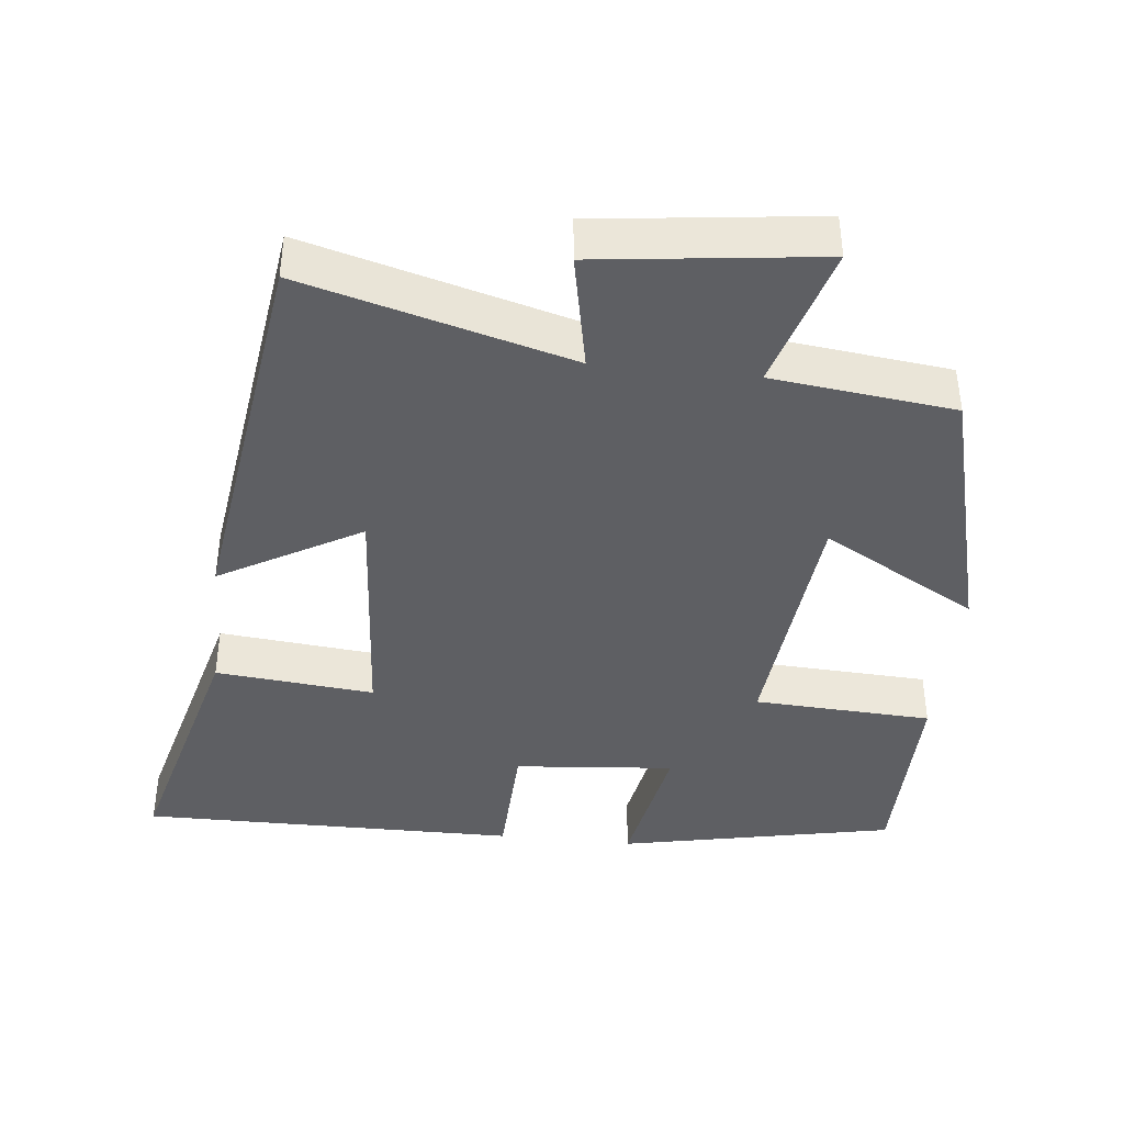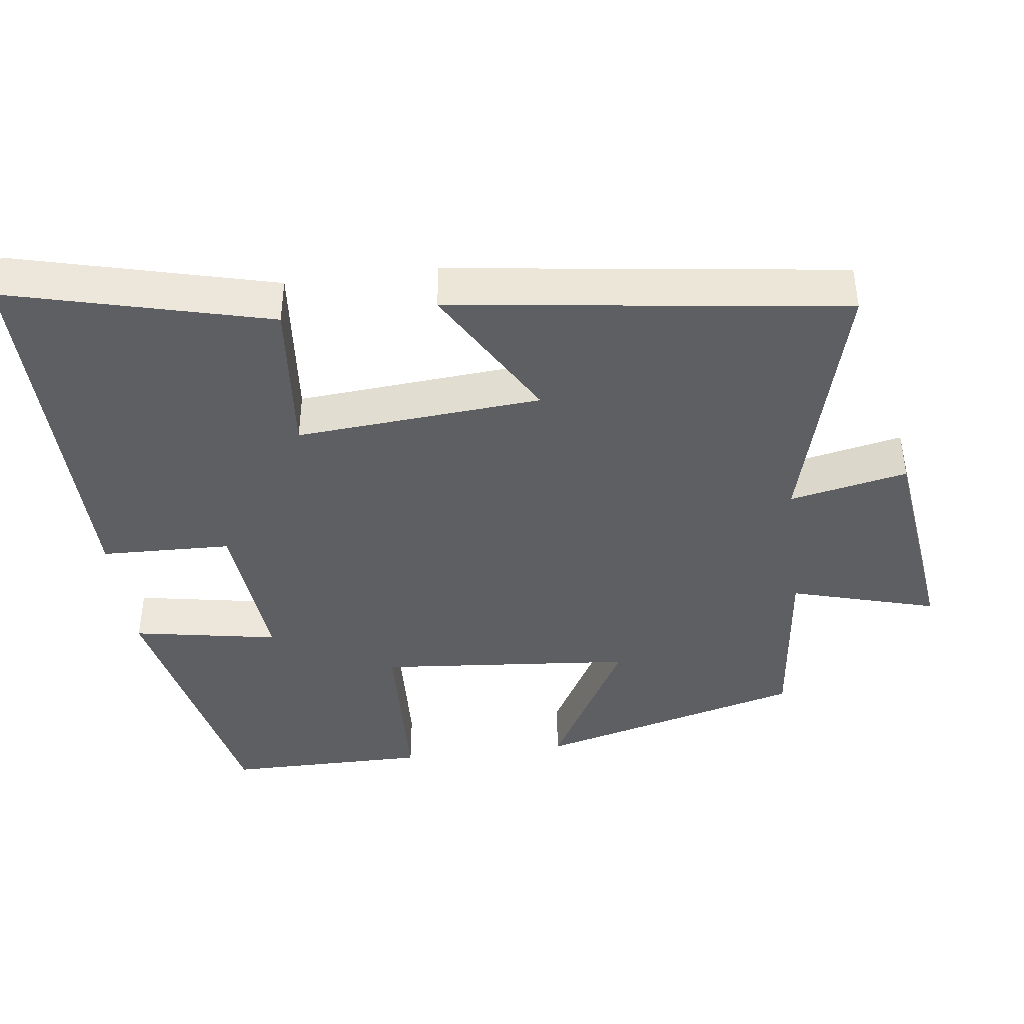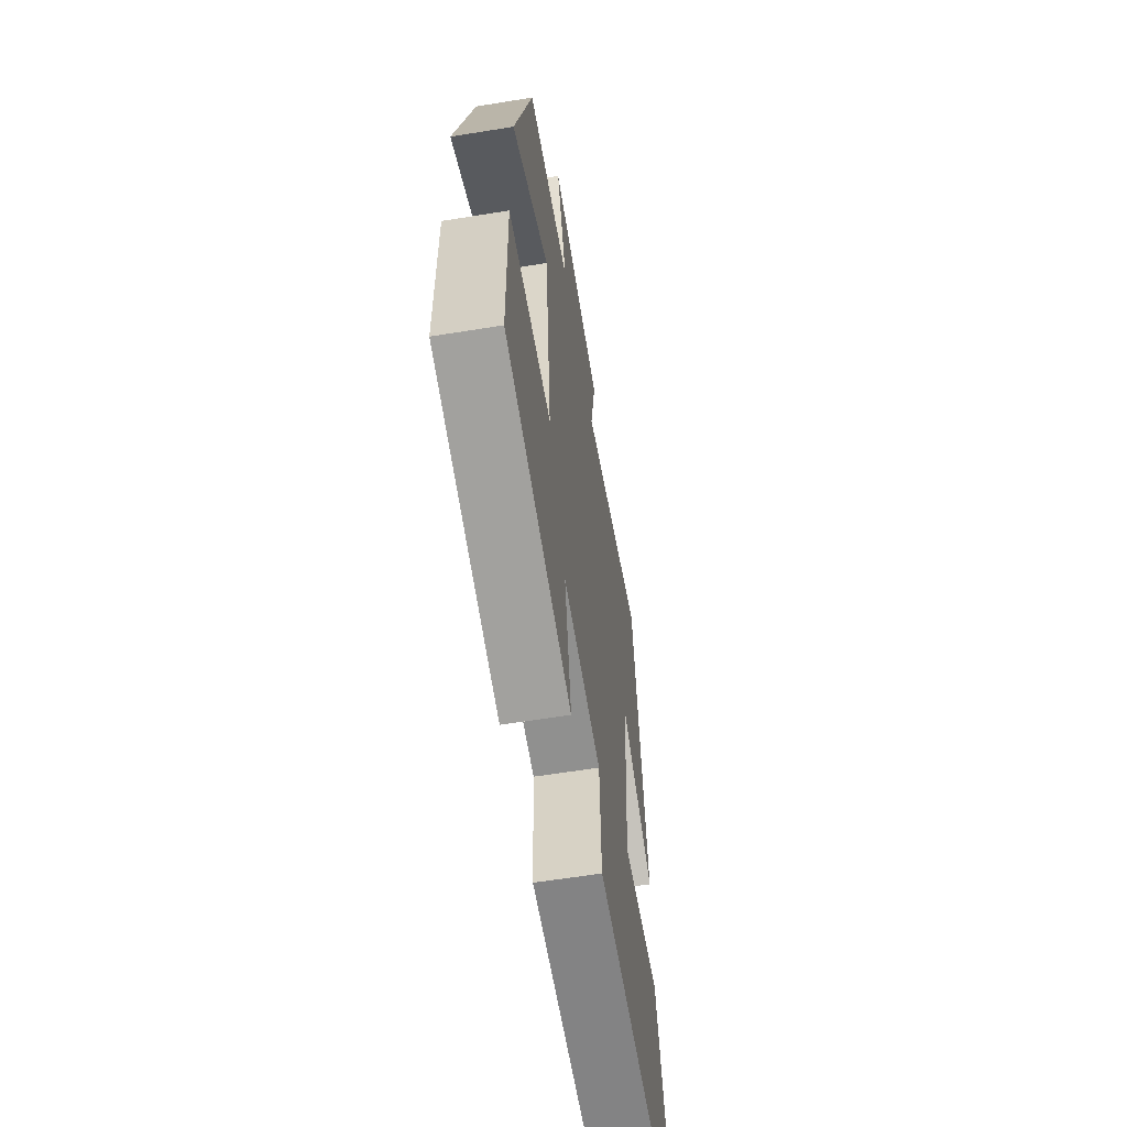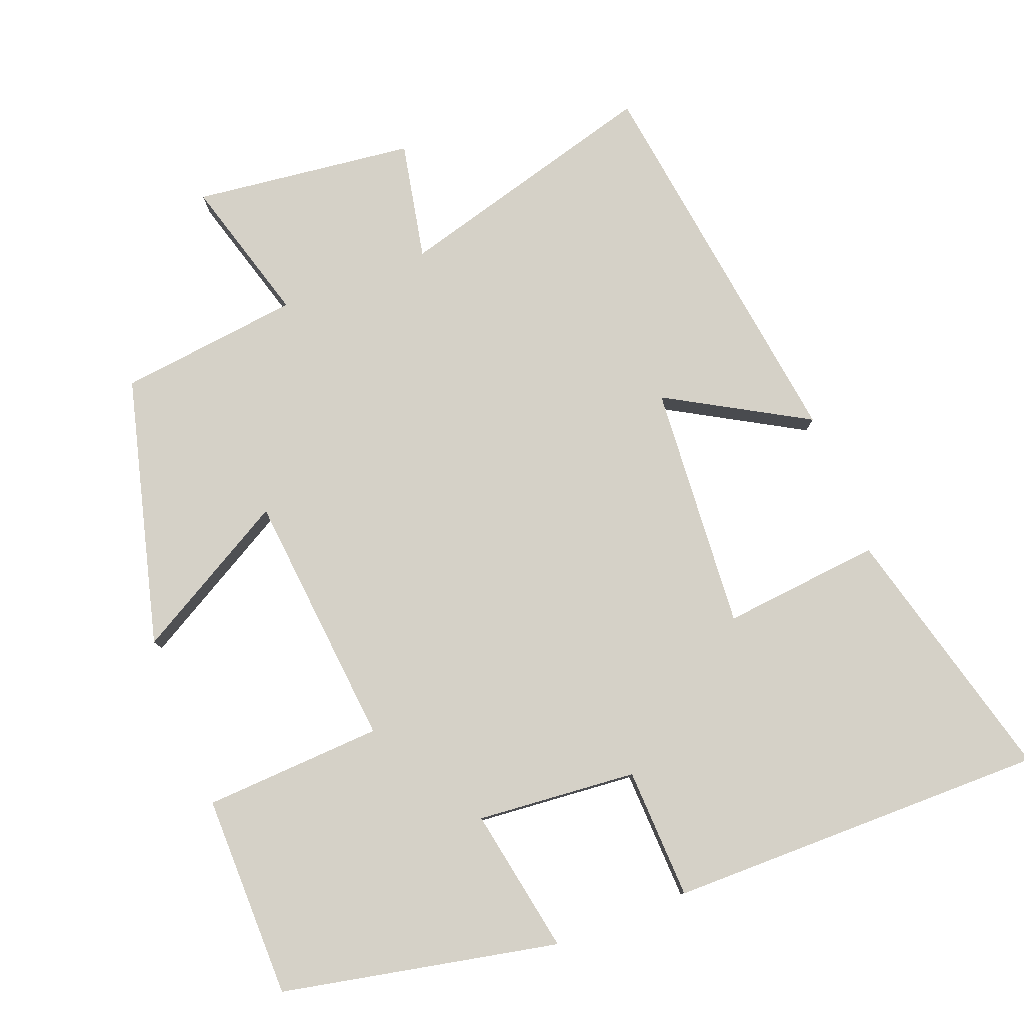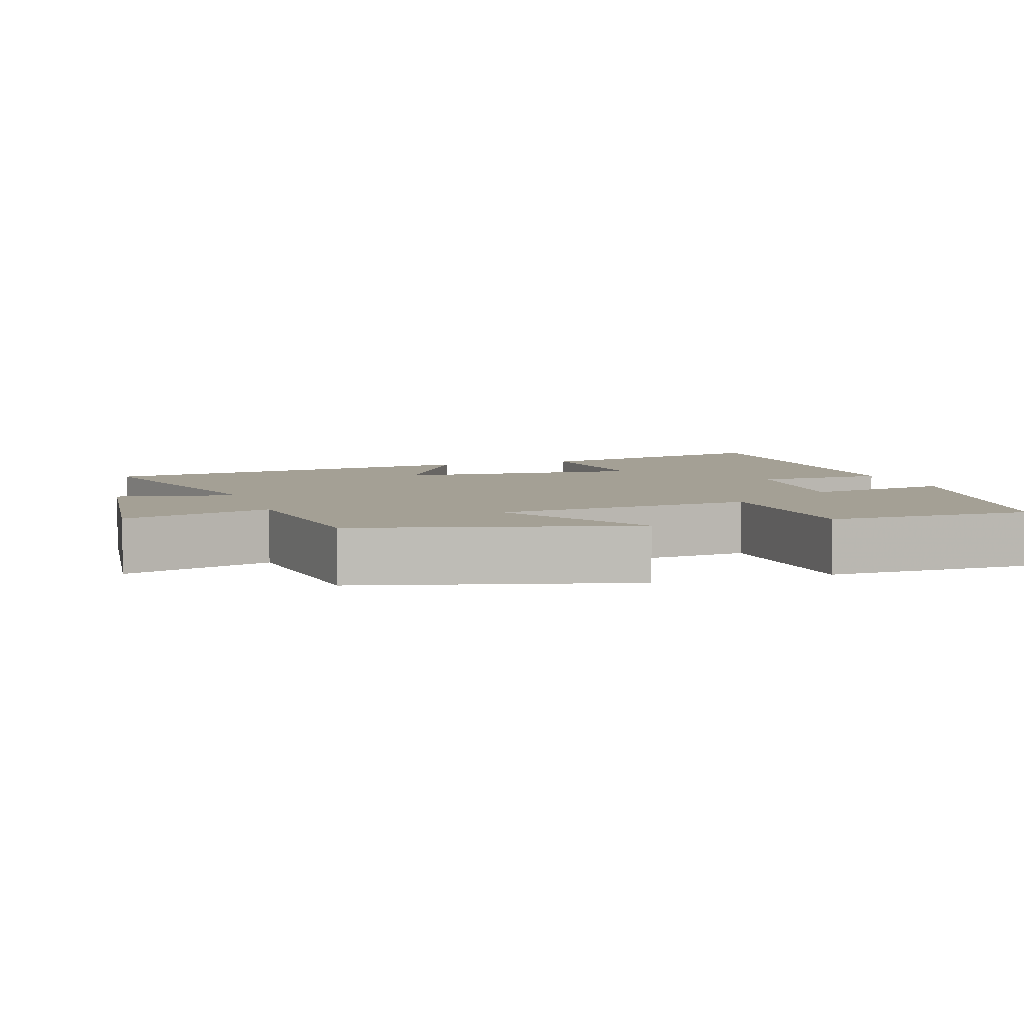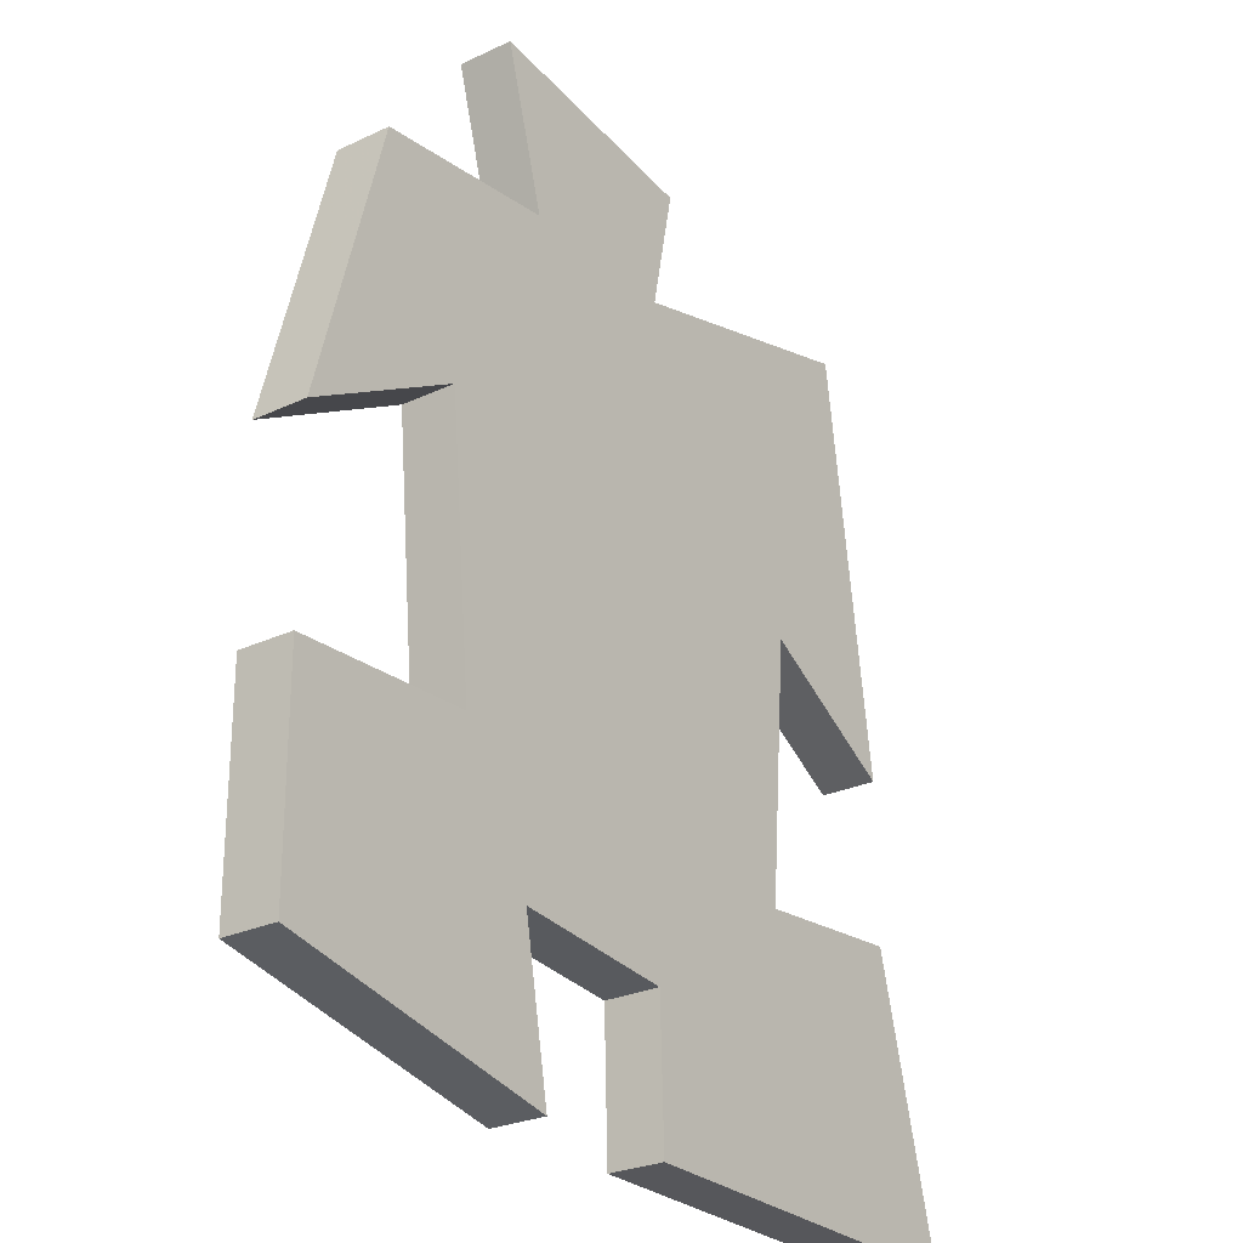
<metadata>
{"format":"obj","ext":"obj","renderer":"f3d","projection":"perspective","resolution":1024,"background":"white","views":[{"elev":-40.8,"azim":-6.3,"up":"+Y"},{"elev":-41.3,"azim":-82.6,"up":"+Y"},{"elev":-60.6,"azim":99.4,"up":"+Z"},{"elev":79.5,"azim":158.6,"up":"+Y"},{"elev":5.7,"azim":71.4,"up":"+Y"},{"elev":-26.6,"azim":126.3,"up":"+Z"}]}
</metadata>
<code>
v 0.402 0.07 0.471
v 0.5 0.07 0.102
v 0.286 0.07 0.222
v 0.254 0.07 -0.13
v 0.5 0.07 -0.142
v 0.499 0.07 -0.421
v 0.12 0.07 -0.5
v 0.156 0.07 -0.3
v -0.064 0.07 -0.32
v -0.07 0.07 -0.5
v -0.592 0.07 -0.505
v -0.5 0.07 -0.147
v -0.282 0.07 -0.168
v -0.308 0.07 0.17
v -0.5 0.07 0.059
v -0.427 0.07 0.599
v -0.062 0.07 0.5
v -0.095 0.07 0.662
v 0.209 0.07 0.7
v 0.152 0.07 0.5
v 0.402 0 0.471
v 0.5 0 0.102
v 0.286 0 0.222
v 0.254 0 -0.13
v 0.5 0 -0.142
v 0.499 0 -0.421
v 0.12 0 -0.5
v 0.156 0 -0.3
v -0.064 0 -0.32
v -0.07 0 -0.5
v -0.592 0 -0.505
v -0.5 0 -0.147
v -0.282 0 -0.168
v -0.308 0 0.17
v -0.5 0 0.059
v -0.427 0 0.599
v -0.062 0 0.5
v -0.095 0 0.662
v 0.209 0 0.7
v 0.152 0 0.5
f 17 18 19 20
f 17 20 1 2
f 14 15 16 17
f 13 14 17
f 10 11 12 13
f 9 10 13 17
f 8 9 17
f 5 6 7 8
f 4 5 8
f 3 4 8 17
f 2 3 17
f 40 39 38 37
f 22 21 40 37
f 37 36 35 34
f 37 34 33
f 33 32 31 30
f 37 33 30 29
f 37 29 28
f 28 27 26 25
f 28 25 24
f 37 28 24 23
f 37 23 22
f 1 21 22 2
f 2 22 23 3
f 3 23 24 4
f 4 24 25 5
f 5 25 26 6
f 6 26 27 7
f 7 27 28 8
f 8 28 29 9
f 9 29 30 10
f 10 30 31 11
f 11 31 32 12
f 12 32 33 13
f 13 33 34 14
f 14 34 35 15
f 15 35 36 16
f 16 36 37 17
f 17 37 38 18
f 18 38 39 19
f 19 39 40 20
f 20 40 21 1

</code>
